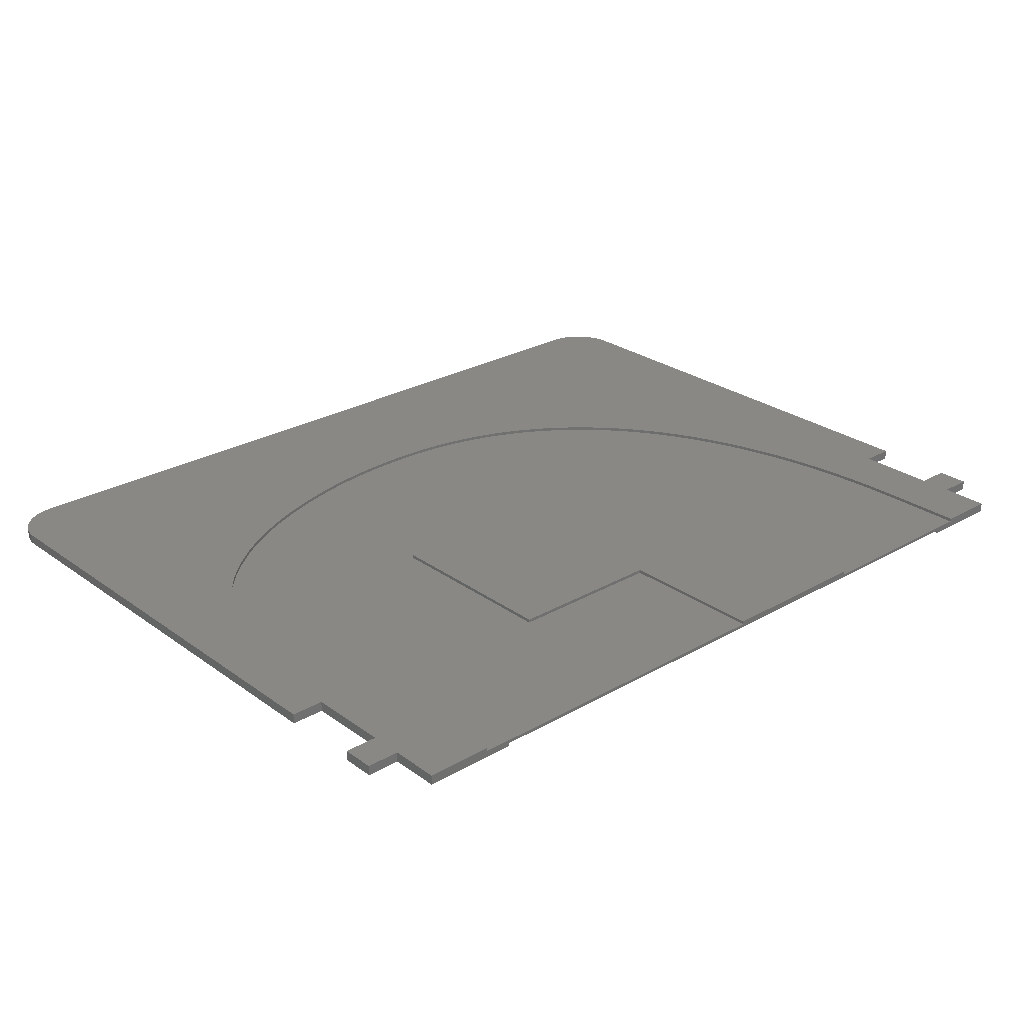
<metadata>
{"format":"stl","ext":"stl","renderer":"f3d","projection":"perspective","resolution":1024,"background":"white","views":[{"elev":26.6,"azim":138.2,"up":"+Z"}]}
</metadata>
<code>
# stl→obj: 416 verts, 828 faces
v 0 3 0
v 0 32.81 0.6
v 0 32.81 0
v 0 3 0.6
v 0 37.83 0
v 0 39.81 0.6
v 0 39.81 0
v 0 37.83 0.6
v 52.01 42.8 0.6
v 47.98 42.8 0.4
v 47.98 42.8 0.6
v 46.4 42.8 0.2
v 26.81 42.8 0.4
v 17.05 42.8 0.4
v 7.014 42.8 0.2
v 52.01 42.8 0
v 46.4 42.8 0
v 17.05 42.8 0.6
v 26.81 42.8 0.6
v 5.55 42.8 0.4
v 2.01 42.8 0.6
v 5.55 42.8 0.6
v 7.014 42.8 0
v 2.01 42.8 0
v 2.01 37.83 0.6
v 2.01 39.81 0.6
v 5.55 37.85 0.6
v 2.01 32.81 0.6
v 3 0 0.6
v 2.739 0.01142 0.6
v 2.479 0.04558 0.6
v 2.224 0.1022 0.6
v 1.974 0.1809 0.6
v 1.732 0.2811 0.6
v 1.5 0.4019 0.6
v 1.279 0.5425 0.6
v 1.072 0.7019 0.6
v 0.8787 0.8787 0.6
v 0.7019 1.072 0.6
v 0.5425 1.279 0.6
v 0.4019 1.5 0.6
v 0.2811 1.732 0.6
v 0.1809 1.974 0.6
v 0.1022 2.224 0.6
v 0.04558 2.479 0.6
v 0.01142 2.739 0.6
v 52.01 39.81 0.6
v 52.01 37.83 0.6
v 52.01 32.81 0.6
v 48.02 17.9 0.6
v 51.78 0.1022 0.6
v 47.8 17.62 0.6
v 47.55 17.33 0.6
v 47.29 17.04 0.6
v 54 37.83 0.6
v 54 39.81 0.6
v 54 3 0.6
v 54 32.81 0.6
v 53.99 2.739 0.6
v 53.95 2.479 0.6
v 53.9 2.224 0.6
v 53.82 1.974 0.6
v 53.72 1.732 0.6
v 53.6 1.5 0.6
v 53.46 1.279 0.6
v 53.3 1.072 0.6
v 53.12 0.8787 0.6
v 52.93 0.7019 0.6
v 52.72 0.5425 0.6
v 52.5 0.4019 0.6
v 52.27 0.2811 0.6
v 52.03 0.1809 0.6
v 47.02 16.75 0.6
v 46.72 16.46 0.6
v 46.41 16.16 0.6
v 46.09 15.87 0.6
v 45.75 15.58 0.6
v 45.39 15.28 0.6
v 45.02 14.98 0.6
v 51 0 0.6
v 51.52 0.04558 0.6
v 51.26 0.01142 0.6
v 44.63 14.69 0.6
v 44.22 14.4 0.6
v 43.81 14.12 0.6
v 43.37 13.85 0.6
v 42.93 13.58 0.6
v 42.47 13.31 0.6
v 41.99 13.05 0.6
v 41.5 12.8 0.6
v 41 12.55 0.6
v 40.48 12.31 0.6
v 39.95 12.07 0.6
v 39.41 11.85 0.6
v 38.85 11.63 0.6
v 38.29 11.42 0.6
v 37.7 11.22 0.6
v 37.11 11.03 0.6
v 36.5 10.85 0.6
v 35.89 10.68 0.6
v 35.25 10.52 0.6
v 34.61 10.37 0.6
v 33.96 10.23 0.6
v 33.29 10.1 0.6
v 32.62 9.992 0.6
v 31.93 9.896 0.6
v 31.24 9.814 0.6
v 30.53 9.748 0.6
v 29.82 9.696 0.6
v 29.1 9.659 0.6
v 28.36 9.637 0.6
v 27.62 9.629 0.6
v 26.62 9.648 0.6
v 25.64 9.706 0.6
v 24.68 9.802 0.6
v 23.74 9.936 0.6
v 22.82 10.11 0.6
v 21.92 10.32 0.6
v 21.04 10.57 0.6
v 20.18 10.86 0.6
v 19.34 11.18 0.6
v 18.52 11.54 0.6
v 17.71 11.95 0.6
v 16.94 12.38 0.6
v 16.18 12.85 0.6
v 15.45 13.35 0.6
v 14.75 13.89 0.6
v 14.06 14.46 0.6
v 13.4 15.06 0.6
v 12.77 15.7 0.6
v 12.15 16.37 0.6
v 11.57 17.08 0.6
v 11 17.81 0.6
v 10.46 18.59 0.6
v 9.953 19.39 0.6
v 9.468 20.23 0.6
v 9.01 21.1 0.6
v 8.578 22 0.6
v 8.173 22.94 0.6
v 7.794 23.9 0.6
v 7.441 24.9 0.6
v 7.115 25.94 0.6
v 6.817 27 0.6
v 6.551 28.09 0.6
v 6.317 29.21 0.6
v 6.113 30.36 0.6
v 5.941 31.54 0.6
v 5.801 32.74 0.6
v 5.691 33.98 0.6
v 5.613 35.24 0.6
v 5.566 36.53 0.6
v 17.05 37.85 0.6
v 26.81 33.75 0.6
v 18.83 26.3 0.6
v 18.42 27.45 0.6
v 19.82 24.24 0.6
v 19.3 25.23 0.6
v 20.39 23.34 0.6
v 25.04 19.92 0.6
v 26.02 19.68 0.6
v 23.26 20.68 0.6
v 24.12 20.25 0.6
v 22.46 21.21 0.6
v 21.02 22.54 0.6
v 21.71 21.83 0.6
v 18.07 28.68 0.6
v 17.76 30 0.6
v 17.51 31.41 0.6
v 17.32 32.89 0.6
v 17.18 34.46 0.6
v 17.09 36.11 0.6
v 36.56 22.26 0.6
v 36.6 33.75 0.6
v 34.5 20.81 0.6
v 34.88 20.99 0.6
v 34.69 20.9 0.6
v 35.06 21.09 0.6
v 35.41 21.29 0.6
v 35.24 21.19 0.6
v 36.37 22.03 0.6
v 36.47 22.15 0.6
v 36.14 21.82 0.6
v 36.25 21.92 0.6
v 36.01 21.71 0.6
v 35.73 21.5 0.6
v 35.87 21.6 0.6
v 35.57 21.39 0.6
v 34.3 20.72 0.6
v 34.1 20.63 0.6
v 33.89 20.54 0.6
v 33.67 20.46 0.6
v 33.45 20.38 0.6
v 33.23 20.3 0.6
v 33 20.22 0.6
v 32.77 20.15 0.6
v 32.53 20.08 0.6
v 32.29 20.01 0.6
v 32.05 19.95 0.6
v 31.8 19.89 0.6
v 31.56 19.83 0.6
v 31.3 19.78 0.6
v 31.05 19.73 0.6
v 30.79 19.69 0.6
v 30.53 19.65 0.6
v 30.27 19.61 0.6
v 30.01 19.58 0.6
v 29.74 19.55 0.6
v 29.48 19.53 0.6
v 29.21 19.51 0.6
v 28.95 19.49 0.6
v 28.68 19.48 0.6
v 28.42 19.47 0.6
v 28.15 19.47 0.6
v 27.06 19.53 0.6
v 54 32.81 0
v 54 3 0
v 54 39.81 0
v 54 37.83 0
v 0.8787 0.8787 0
v 0.7019 1.072 0
v 1.974 0.1809 0
v 2.224 0.1022 0
v 2.01 39.81 0
v 2.01 37.83 0
v 3 0 0
v 7.014 12.7 0
v 1.732 0.2811 0
v 1.5 0.4019 0
v 1.279 0.5425 0
v 1.072 0.7019 0
v 0.5425 1.279 0
v 0.4019 1.5 0
v 0.2811 1.732 0
v 0.1809 1.974 0
v 0.1022 2.224 0
v 0.04558 2.479 0
v 0.01142 2.739 0
v 2.01 32.81 0
v 51 0 0
v 35.1 12.7 0
v 46.4 12.7 0
v 18.35 12.7 0
v 35.1 38.69 0
v 2.739 0.01142 0
v 2.479 0.04558 0
v 53.99 2.739 0
v 53.95 2.479 0
v 53.9 2.224 0
v 53.82 1.974 0
v 53.72 1.732 0
v 53.6 1.5 0
v 53.46 1.279 0
v 53.3 1.072 0
v 53.12 0.8787 0
v 52.93 0.7019 0
v 52.72 0.5425 0
v 52.5 0.4019 0
v 52.27 0.2811 0
v 52.03 0.1809 0
v 52.01 37.83 0
v 52.01 32.81 0
v 52.01 39.81 0
v 51.78 0.1022 0
v 51.52 0.04558 0
v 51.26 0.01142 0
v 18.35 38.69 0
v 18.35 12.7 0.2
v 7.014 12.7 0.2
v 18.35 38.69 0.2
v 35.1 38.69 0.2
v 46.4 12.7 0.2
v 35.1 12.7 0.2
v 5.55 37.85 0.4
v 17.05 37.85 0.4
v 16.18 12.85 0.4
v 16.94 12.38 0.4
v 15.45 13.35 0.4
v 14.75 13.89 0.4
v 14.06 14.46 0.4
v 13.4 15.06 0.4
v 12.77 15.7 0.4
v 12.15 16.37 0.4
v 11.57 17.08 0.4
v 11 17.81 0.4
v 10.46 18.59 0.4
v 9.953 19.39 0.4
v 9.468 20.23 0.4
v 9.01 21.1 0.4
v 8.578 22 0.4
v 8.173 22.94 0.4
v 7.794 23.9 0.4
v 7.441 24.9 0.4
v 7.115 25.94 0.4
v 6.817 27 0.4
v 6.551 28.09 0.4
v 6.317 29.21 0.4
v 6.113 30.36 0.4
v 5.941 31.54 0.4
v 5.801 32.74 0.4
v 5.691 33.98 0.4
v 5.613 35.24 0.4
v 5.566 36.53 0.4
v 36.6 33.75 0.4
v 48.02 17.9 0.4
v 36.56 22.26 0.4
v 47.8 17.62 0.4
v 47.55 17.33 0.4
v 47.29 17.04 0.4
v 47.02 16.75 0.4
v 46.72 16.46 0.4
v 46.41 16.16 0.4
v 46.09 15.87 0.4
v 45.75 15.58 0.4
v 45.39 15.28 0.4
v 45.02 14.98 0.4
v 44.63 14.69 0.4
v 44.22 14.4 0.4
v 43.81 14.12 0.4
v 36.47 22.15 0.4
v 43.37 13.85 0.4
v 36.37 22.03 0.4
v 42.93 13.58 0.4
v 36.25 21.92 0.4
v 42.47 13.31 0.4
v 36.14 21.82 0.4
v 41.99 13.05 0.4
v 36.01 21.71 0.4
v 41.5 12.8 0.4
v 35.87 21.6 0.4
v 41 12.55 0.4
v 26.81 33.75 0.4
v 35.73 21.5 0.4
v 40.48 12.31 0.4
v 35.57 21.39 0.4
v 35.41 21.29 0.4
v 39.95 12.07 0.4
v 35.24 21.19 0.4
v 39.41 11.85 0.4
v 35.06 21.09 0.4
v 34.88 20.99 0.4
v 38.85 11.63 0.4
v 34.69 20.9 0.4
v 38.29 11.42 0.4
v 34.5 20.81 0.4
v 34.3 20.72 0.4
v 37.7 11.22 0.4
v 34.1 20.63 0.4
v 37.11 11.03 0.4
v 33.89 20.54 0.4
v 33.67 20.46 0.4
v 36.5 10.85 0.4
v 33.45 20.38 0.4
v 33.23 20.3 0.4
v 35.89 10.68 0.4
v 33 20.22 0.4
v 35.25 10.52 0.4
v 32.77 20.15 0.4
v 32.53 20.08 0.4
v 34.61 10.37 0.4
v 32.29 20.01 0.4
v 32.05 19.95 0.4
v 33.96 10.23 0.4
v 31.8 19.89 0.4
v 31.56 19.83 0.4
v 33.29 10.1 0.4
v 31.3 19.78 0.4
v 32.62 9.992 0.4
v 31.05 19.73 0.4
v 30.79 19.69 0.4
v 31.93 9.896 0.4
v 30.53 19.65 0.4
v 30.27 19.61 0.4
v 31.24 9.814 0.4
v 30.01 19.58 0.4
v 30.53 9.748 0.4
v 29.74 19.55 0.4
v 29.48 19.53 0.4
v 29.82 9.696 0.4
v 29.21 19.51 0.4
v 28.95 19.49 0.4
v 29.1 9.659 0.4
v 28.68 19.48 0.4
v 28.42 19.47 0.4
v 28.36 9.637 0.4
v 28.15 19.47 0.4
v 27.62 9.629 0.4
v 27.06 19.53 0.4
v 26.62 9.648 0.4
v 25.64 9.706 0.4
v 26.02 19.68 0.4
v 23.74 9.936 0.4
v 25.04 19.92 0.4
v 24.68 9.802 0.4
v 21.92 10.32 0.4
v 24.12 20.25 0.4
v 19.34 11.18 0.4
v 23.26 20.68 0.4
v 22.82 10.11 0.4
v 17.71 11.95 0.4
v 22.46 21.21 0.4
v 21.71 21.83 0.4
v 21.04 10.57 0.4
v 21.02 22.54 0.4
v 20.39 23.34 0.4
v 20.18 10.86 0.4
v 19.82 24.24 0.4
v 19.3 25.23 0.4
v 18.83 26.3 0.4
v 18.52 11.54 0.4
v 18.42 27.45 0.4
v 18.07 28.68 0.4
v 17.76 30 0.4
v 17.51 31.41 0.4
v 17.32 32.89 0.4
v 17.18 34.46 0.4
v 17.09 36.11 0.4
f 1 2 3
f 2 1 4
f 5 6 7
f 6 5 8
f 9 10 11
f 12 13 10
f 13 12 14
f 15 14 12
f 16 10 9
f 17 10 16
f 10 17 12
f 13 18 19
f 18 13 14
f 20 21 22
f 14 15 20
f 23 20 15
f 20 23 24
f 20 24 21
f 6 25 26
f 25 6 8
f 26 27 22
f 27 28 29
f 4 29 28
f 29 4 30
f 26 22 21
f 27 26 25
f 27 25 28
f 30 4 31
f 31 4 32
f 32 4 33
f 33 4 34
f 34 4 35
f 35 4 36
f 36 4 37
f 37 4 38
f 38 4 39
f 39 4 40
f 40 4 41
f 41 4 42
f 42 4 43
f 43 4 44
f 44 4 45
f 4 28 2
f 45 4 46
f 11 47 9
f 47 11 48
f 48 11 49
f 49 50 51
f 52 51 50
f 53 51 52
f 54 51 53
f 49 11 50
f 47 55 56
f 55 47 48
f 49 57 58
f 51 57 49
f 57 51 59
f 59 51 60
f 60 51 61
f 61 51 62
f 62 51 63
f 63 51 64
f 64 51 65
f 65 51 66
f 66 51 67
f 67 51 68
f 68 51 69
f 69 51 70
f 70 51 71
f 71 51 72
f 73 51 54
f 74 51 73
f 75 51 74
f 76 51 75
f 77 51 76
f 78 51 77
f 79 51 78
f 51 80 81
f 81 80 82
f 51 79 80
f 83 80 79
f 84 80 83
f 85 80 84
f 86 80 85
f 87 80 86
f 88 80 87
f 89 80 88
f 90 80 89
f 91 80 90
f 92 80 91
f 93 80 92
f 94 80 93
f 95 80 94
f 96 80 95
f 97 80 96
f 98 80 97
f 99 80 98
f 100 80 99
f 101 80 100
f 102 80 101
f 103 80 102
f 104 80 103
f 105 80 104
f 106 80 105
f 107 80 106
f 108 80 107
f 109 80 108
f 110 80 109
f 111 80 110
f 112 80 111
f 29 112 113
f 29 113 114
f 29 114 115
f 29 115 116
f 29 116 117
f 29 117 118
f 29 118 119
f 29 119 120
f 112 29 80
f 121 29 120
f 122 29 121
f 123 29 122
f 124 29 123
f 125 29 124
f 126 29 125
f 127 29 126
f 128 29 127
f 129 29 128
f 130 29 129
f 131 29 130
f 132 29 131
f 133 29 132
f 134 29 133
f 135 29 134
f 136 29 135
f 137 29 136
f 138 29 137
f 139 29 138
f 140 29 139
f 141 29 140
f 142 29 141
f 143 29 142
f 144 29 143
f 145 29 144
f 146 29 145
f 147 29 146
f 148 29 147
f 149 29 148
f 150 29 149
f 151 29 150
f 29 151 27
f 152 153 19
f 154 153 155
f 156 153 157
f 158 153 156
f 153 159 160
f 153 161 162
f 153 163 161
f 153 164 165
f 153 158 164
f 153 165 163
f 153 162 159
f 157 153 154
f 153 166 155
f 153 167 166
f 153 168 167
f 153 169 168
f 153 170 169
f 153 171 170
f 152 19 18
f 153 152 171
f 153 172 173
f 174 172 153
f 175 172 176
f 177 172 175
f 178 172 179
f 172 180 181
f 172 182 183
f 184 185 186
f 172 185 184
f 185 172 187
f 172 184 182
f 172 183 180
f 187 172 178
f 179 172 177
f 172 174 176
f 174 153 188
f 188 153 189
f 189 153 190
f 190 153 191
f 191 153 192
f 192 153 193
f 193 153 194
f 194 153 195
f 195 153 196
f 196 153 197
f 197 153 198
f 198 153 199
f 199 153 200
f 200 153 201
f 201 153 202
f 202 153 203
f 203 153 204
f 204 153 205
f 205 153 206
f 206 153 207
f 207 153 208
f 208 153 209
f 209 153 210
f 210 153 211
f 211 153 212
f 212 153 213
f 213 153 214
f 214 153 160
f 57 215 58
f 215 57 216
f 55 217 56
f 217 55 218
f 219 39 220
f 39 219 38
f 221 32 33
f 32 221 222
f 5 223 224
f 223 5 7
f 225 1 226
f 1 221 227
f 1 227 228
f 1 228 229
f 1 229 230
f 1 230 219
f 1 219 220
f 1 220 231
f 1 231 232
f 1 232 233
f 1 233 234
f 1 234 235
f 1 235 236
f 1 236 237
f 3 226 1
f 226 3 238
f 239 240 241
f 240 242 243
f 225 240 239
f 240 225 242
f 242 225 226
f 221 225 222
f 222 225 244
f 222 244 245
f 1 225 221
f 226 238 23
f 224 23 238
f 223 23 224
f 23 223 24
f 239 216 246
f 239 246 247
f 239 247 248
f 239 248 249
f 239 249 250
f 239 250 251
f 239 251 252
f 239 252 253
f 239 253 254
f 239 254 255
f 239 255 256
f 239 256 257
f 239 257 258
f 239 258 259
f 216 241 215
f 17 260 261
f 260 17 262
f 239 259 263
f 215 241 261
f 239 263 264
f 239 264 265
f 216 239 241
f 17 261 241
f 262 17 16
f 260 217 218
f 217 260 262
f 243 242 266
f 245 30 31
f 30 245 244
f 220 40 231
f 40 220 39
f 235 45 236
f 45 235 44
f 237 4 1
f 4 237 46
f 60 246 59
f 246 60 247
f 255 67 68
f 67 255 254
f 225 80 29
f 80 225 239
f 244 29 30
f 29 244 225
f 222 31 32
f 31 222 245
f 230 36 37
f 36 230 229
f 219 37 38
f 37 219 230
f 231 41 232
f 41 231 40
f 233 43 234
f 43 233 42
f 232 42 233
f 42 232 41
f 234 44 235
f 44 234 43
f 236 46 237
f 46 236 45
f 263 72 51
f 72 263 259
f 264 51 81
f 51 264 263
f 239 82 80
f 82 239 265
f 63 249 62
f 249 63 250
f 257 69 70
f 69 257 256
f 256 68 69
f 68 256 255
f 229 35 36
f 35 229 228
f 259 71 72
f 71 259 258
f 62 248 61
f 248 62 249
f 61 247 60
f 247 61 248
f 59 216 57
f 216 59 246
f 65 251 64
f 251 65 252
f 258 70 71
f 70 258 257
f 265 81 82
f 81 265 264
f 64 250 63
f 250 64 251
f 67 253 66
f 253 67 254
f 227 33 34
f 33 227 221
f 228 34 35
f 34 228 227
f 66 252 65
f 252 66 253
f 223 21 24
f 21 223 26
f 223 6 26
f 6 223 7
f 238 25 224
f 25 238 28
f 238 2 28
f 2 238 3
f 5 25 8
f 25 5 224
f 47 16 9
f 16 47 262
f 217 47 56
f 47 217 262
f 49 260 48
f 260 49 261
f 260 55 48
f 55 260 218
f 215 49 58
f 49 215 261
f 267 268 269
f 270 271 272
f 271 270 12
f 269 12 270
f 269 15 12
f 15 269 268
f 241 12 17
f 12 241 271
f 241 272 271
f 272 241 240
f 272 243 270
f 243 272 240
f 243 269 270
f 269 243 266
f 242 269 266
f 269 242 267
f 242 268 267
f 268 242 226
f 268 23 15
f 23 268 226
f 273 274 14
f 274 275 276
f 274 277 275
f 274 278 277
f 274 279 278
f 274 280 279
f 274 281 280
f 274 282 281
f 274 283 282
f 274 284 283
f 274 285 284
f 274 286 285
f 274 287 286
f 274 288 287
f 274 289 288
f 274 290 289
f 274 291 290
f 274 292 291
f 274 293 292
f 274 294 293
f 274 295 294
f 274 296 295
f 274 297 296
f 274 298 297
f 274 299 298
f 274 300 299
f 274 301 300
f 274 302 301
f 273 14 20
f 274 273 302
f 303 304 10
f 305 304 303
f 304 305 306
f 306 305 307
f 307 305 308
f 308 305 309
f 309 305 310
f 310 305 311
f 311 305 312
f 312 305 313
f 313 305 314
f 314 305 315
f 316 305 317
f 317 305 318
f 319 318 305
f 318 319 320
f 321 320 319
f 320 321 322
f 323 322 321
f 322 323 324
f 325 324 323
f 324 325 326
f 327 326 325
f 326 327 328
f 329 328 327
f 328 329 330
f 315 305 316
f 13 303 10
f 303 13 331
f 332 330 329
f 330 332 333
f 334 333 332
f 335 333 334
f 333 335 336
f 337 336 335
f 336 337 338
f 339 338 337
f 340 338 339
f 338 340 341
f 342 341 340
f 341 342 343
f 344 343 342
f 345 343 344
f 343 345 346
f 347 346 345
f 346 347 348
f 349 348 347
f 350 348 349
f 348 350 351
f 352 351 350
f 353 351 352
f 351 353 354
f 355 354 353
f 354 355 356
f 357 356 355
f 358 356 357
f 356 358 359
f 360 359 358
f 361 359 360
f 359 361 362
f 363 362 361
f 364 362 363
f 362 364 365
f 366 365 364
f 365 366 367
f 368 367 366
f 369 367 368
f 367 369 370
f 371 370 369
f 372 370 371
f 370 372 373
f 374 373 372
f 373 374 375
f 376 375 374
f 377 375 376
f 375 377 378
f 379 378 377
f 380 378 379
f 378 380 381
f 382 381 380
f 383 381 382
f 383 384 381
f 385 384 383
f 385 386 384
f 387 386 385
f 387 388 386
f 389 387 390
f 387 389 388
f 391 390 392
f 390 393 389
f 394 392 395
f 390 391 393
f 396 395 397
f 392 398 391
f 399 397 400
f 392 394 398
f 276 400 401
f 395 402 394
f 276 401 403
f 276 403 404
f 395 405 402
f 276 404 406
f 395 396 405
f 276 406 407
f 276 407 408
f 397 409 396
f 276 408 410
f 276 410 411
f 276 411 412
f 397 399 409
f 276 412 413
f 276 413 414
f 276 414 415
f 276 415 416
f 400 276 399
f 276 416 274
f 381 111 110
f 111 381 384
f 378 110 109
f 110 378 381
f 375 109 108
f 109 375 378
f 373 108 107
f 108 373 375
f 370 107 106
f 107 370 373
f 367 106 105
f 106 367 370
f 365 105 104
f 105 365 367
f 362 104 103
f 104 362 365
f 359 103 102
f 103 359 362
f 356 102 101
f 102 356 359
f 354 101 100
f 101 354 356
f 351 100 99
f 100 351 354
f 348 99 98
f 99 348 351
f 346 98 97
f 98 346 348
f 343 97 96
f 97 343 346
f 341 96 95
f 96 341 343
f 338 95 94
f 95 338 341
f 336 94 93
f 94 336 338
f 333 93 92
f 93 333 336
f 330 92 91
f 92 330 333
f 328 91 90
f 91 328 330
f 326 90 89
f 90 326 328
f 324 89 88
f 89 324 326
f 322 88 87
f 88 322 324
f 320 87 86
f 87 320 322
f 318 86 85
f 86 318 320
f 317 85 84
f 85 317 318
f 316 84 83
f 84 316 317
f 315 83 79
f 83 315 316
f 314 79 78
f 79 314 315
f 313 78 77
f 78 313 314
f 312 77 76
f 77 312 313
f 311 76 75
f 76 311 312
f 310 75 74
f 75 310 311
f 309 74 73
f 74 309 310
f 309 54 308
f 54 309 73
f 308 53 307
f 53 308 54
f 307 52 306
f 52 307 53
f 306 50 304
f 50 306 52
f 304 11 10
f 11 304 50
f 153 13 19
f 13 153 331
f 303 153 173
f 153 303 331
f 172 303 173
f 303 172 305
f 181 305 172
f 305 181 319
f 180 319 181
f 319 180 321
f 323 180 183
f 180 323 321
f 325 183 182
f 183 325 323
f 327 182 184
f 182 327 325
f 329 184 186
f 184 329 327
f 332 186 185
f 186 332 329
f 334 185 187
f 185 334 332
f 335 187 178
f 187 335 334
f 337 178 179
f 178 337 335
f 339 179 177
f 179 339 337
f 340 177 175
f 177 340 339
f 342 175 176
f 175 342 340
f 344 176 174
f 176 344 342
f 345 174 188
f 174 345 344
f 347 188 189
f 188 347 345
f 349 189 190
f 189 349 347
f 350 190 191
f 190 350 349
f 352 191 192
f 191 352 350
f 353 192 193
f 192 353 352
f 355 193 194
f 193 355 353
f 357 194 195
f 194 357 355
f 358 195 196
f 195 358 357
f 360 196 197
f 196 360 358
f 361 197 198
f 197 361 360
f 363 198 199
f 198 363 361
f 364 199 200
f 199 364 363
f 366 200 201
f 200 366 364
f 368 201 202
f 201 368 366
f 369 202 203
f 202 369 368
f 371 203 204
f 203 371 369
f 372 204 205
f 204 372 371
f 374 205 206
f 205 374 372
f 376 206 207
f 206 376 374
f 377 207 208
f 207 377 376
f 379 208 209
f 208 379 377
f 380 209 210
f 209 380 379
f 382 210 211
f 210 382 380
f 383 211 212
f 211 383 382
f 385 212 213
f 212 385 383
f 387 213 214
f 213 387 385
f 390 214 160
f 214 390 387
f 392 160 159
f 160 392 390
f 395 159 162
f 159 395 392
f 397 162 161
f 162 397 395
f 400 161 163
f 161 400 397
f 401 163 165
f 163 401 400
f 401 164 403
f 164 401 165
f 403 158 404
f 158 403 164
f 404 156 406
f 156 404 158
f 406 157 407
f 157 406 156
f 407 154 408
f 154 407 157
f 408 155 410
f 155 408 154
f 410 166 411
f 166 410 155
f 411 167 412
f 167 411 166
f 412 168 413
f 168 412 167
f 413 169 414
f 169 413 168
f 414 170 415
f 170 414 169
f 415 171 416
f 171 415 170
f 416 152 274
f 152 416 171
f 274 18 14
f 18 274 152
f 27 20 22
f 20 27 273
f 151 273 27
f 273 151 302
f 150 302 151
f 302 150 301
f 149 301 150
f 301 149 300
f 148 300 149
f 300 148 299
f 147 299 148
f 299 147 298
f 146 298 147
f 298 146 297
f 145 297 146
f 297 145 296
f 144 296 145
f 296 144 295
f 143 295 144
f 295 143 294
f 142 294 143
f 294 142 293
f 141 293 142
f 293 141 292
f 140 292 141
f 292 140 291
f 139 291 140
f 291 139 290
f 138 290 139
f 290 138 289
f 137 289 138
f 289 137 288
f 136 288 137
f 288 136 287
f 135 287 136
f 287 135 286
f 134 286 135
f 286 134 285
f 133 285 134
f 285 133 284
f 132 284 133
f 284 132 283
f 131 283 132
f 283 131 282
f 130 282 131
f 282 130 281
f 129 281 130
f 281 129 280
f 279 129 128
f 129 279 280
f 278 128 127
f 128 278 279
f 277 127 126
f 127 277 278
f 275 126 125
f 126 275 277
f 276 125 124
f 125 276 275
f 399 124 123
f 124 399 276
f 409 123 122
f 123 409 399
f 396 122 121
f 122 396 409
f 405 121 120
f 121 405 396
f 402 120 119
f 120 402 405
f 394 119 118
f 119 394 402
f 398 118 117
f 118 398 394
f 391 117 116
f 117 391 398
f 393 116 115
f 116 393 391
f 389 115 114
f 115 389 393
f 388 114 113
f 114 388 389
f 386 113 112
f 113 386 388
f 384 112 111
f 112 384 386

</code>
